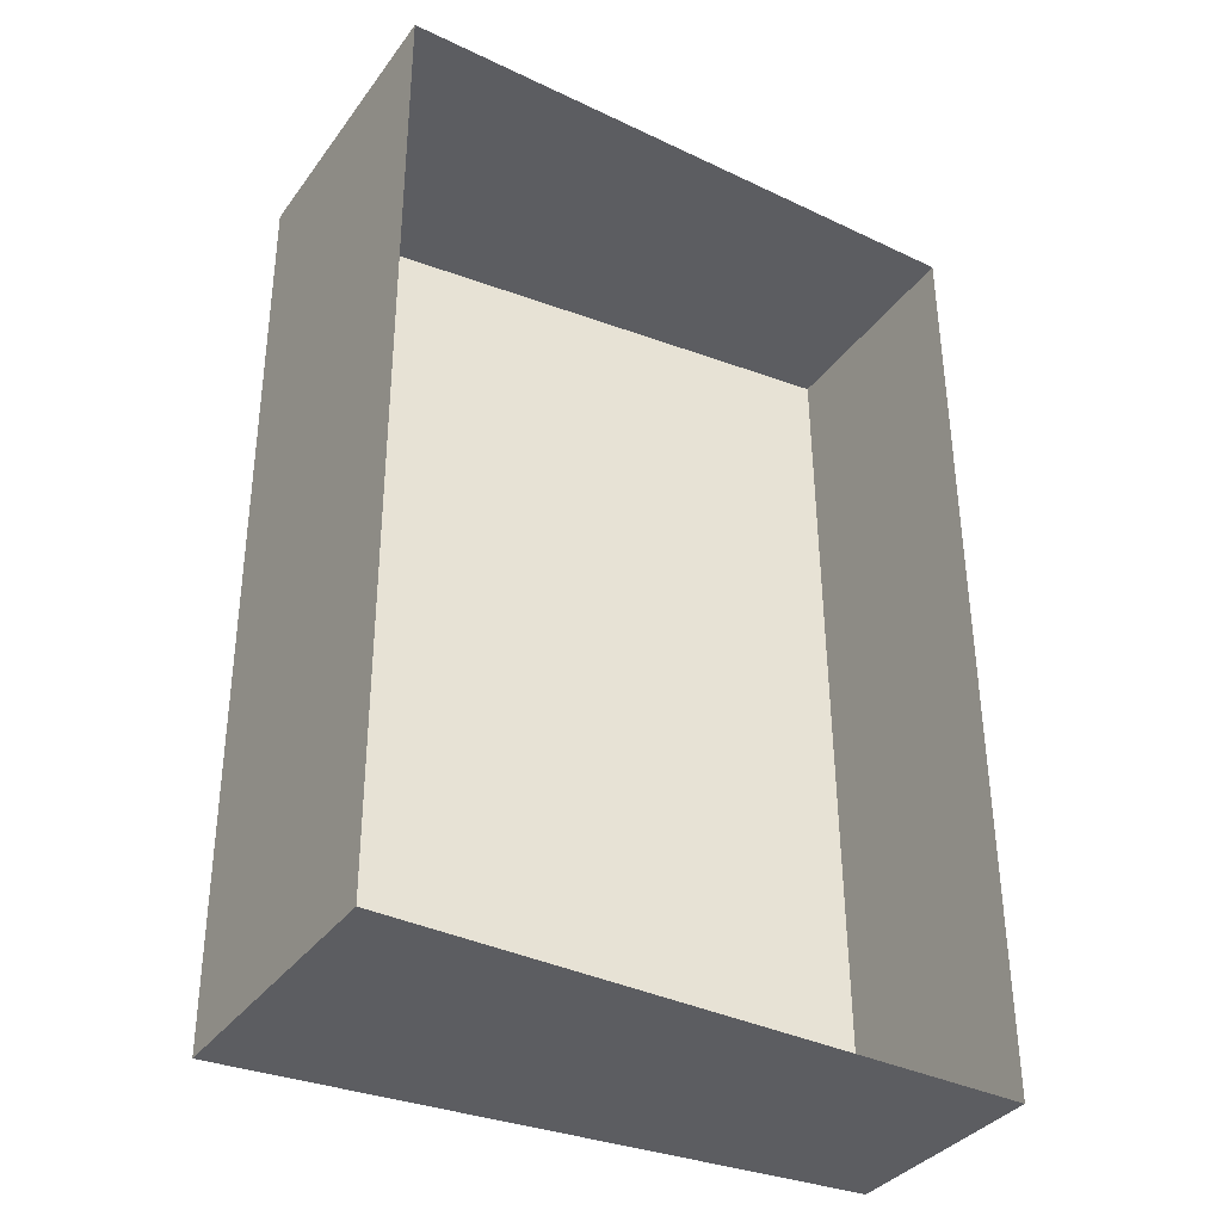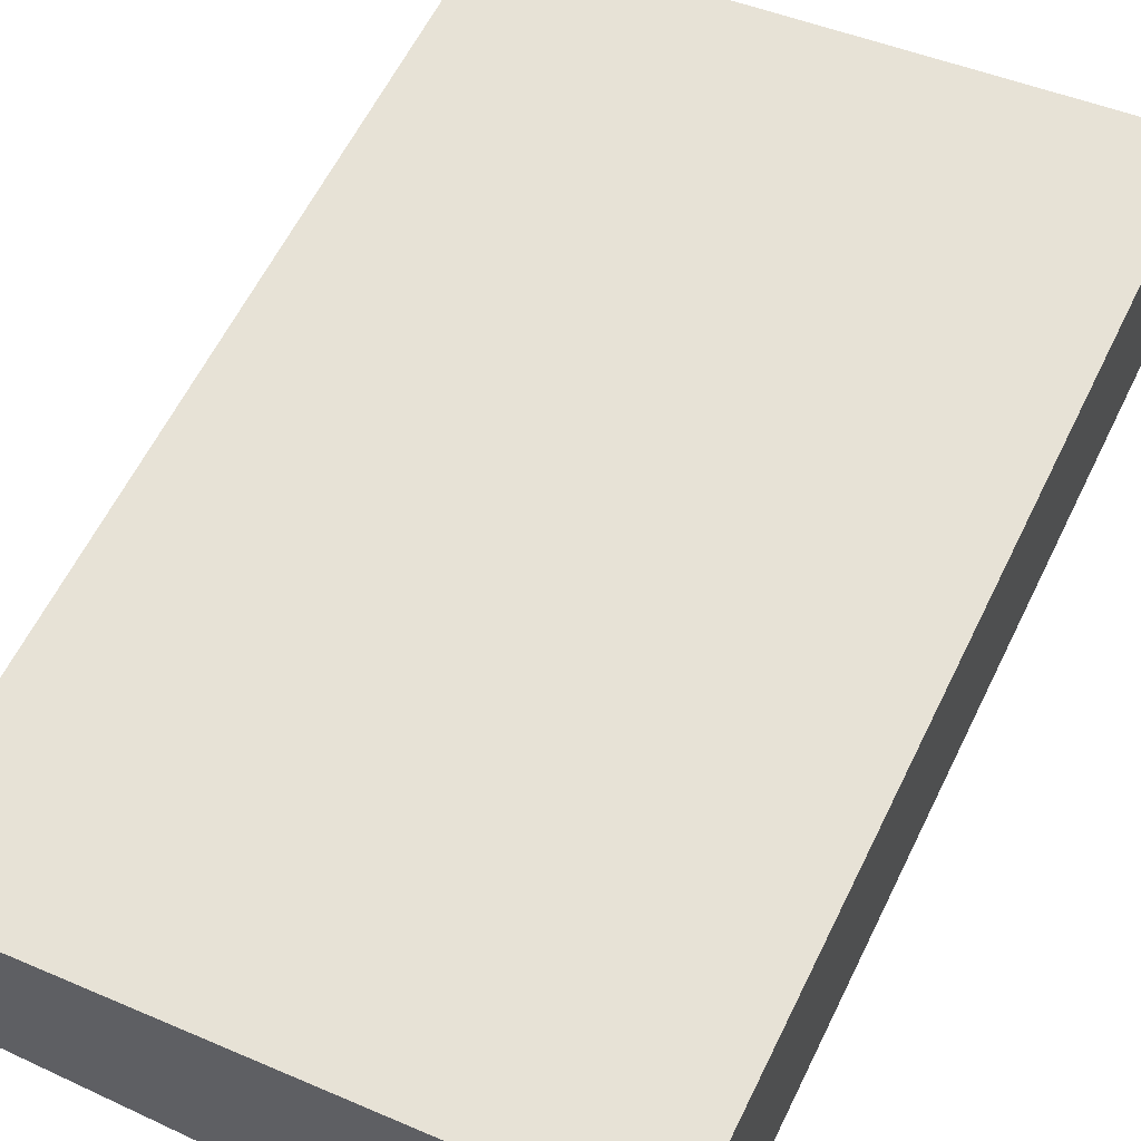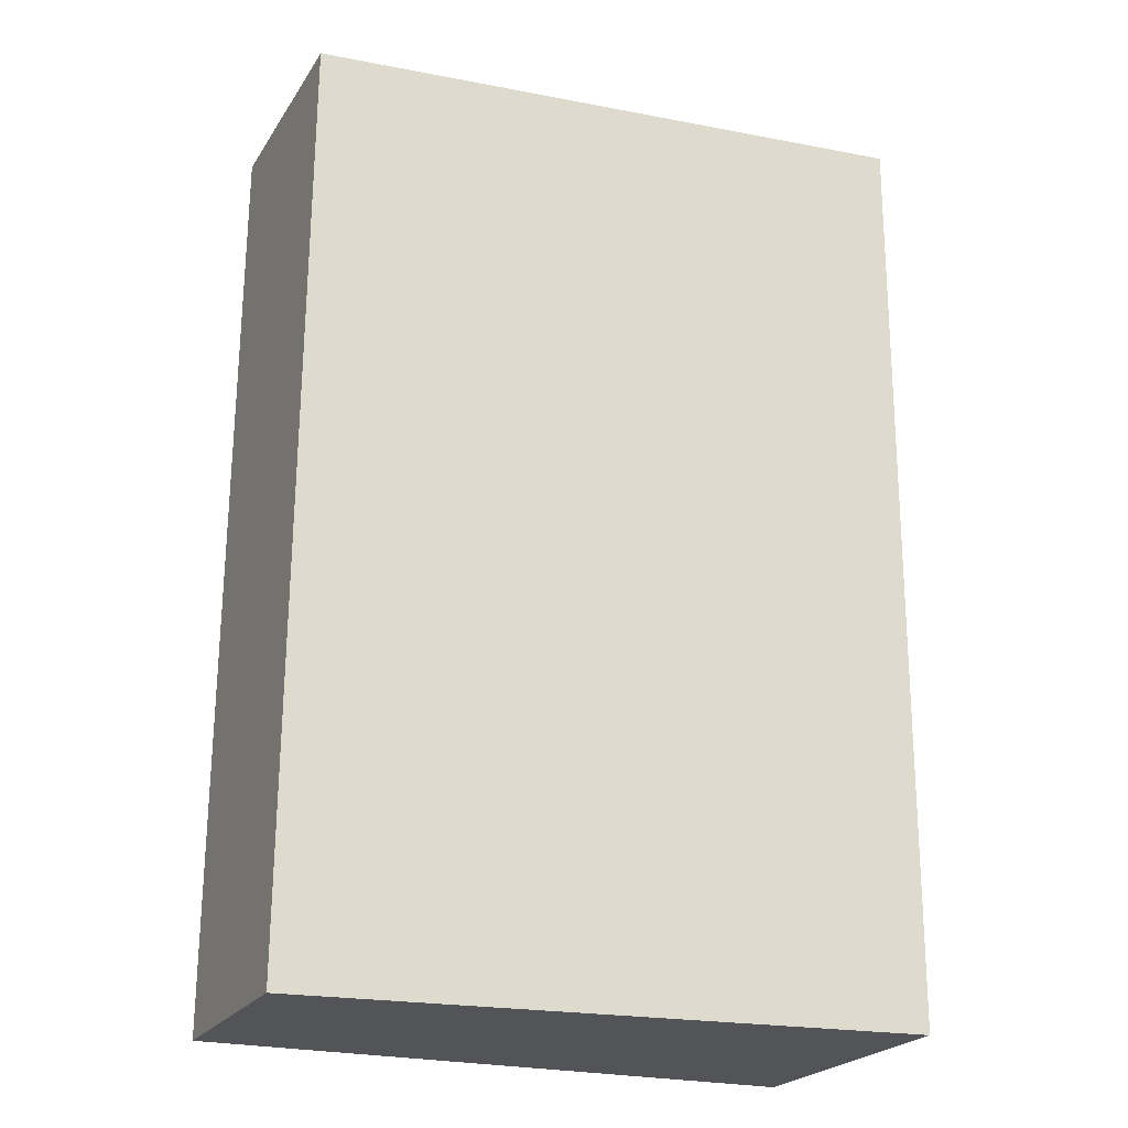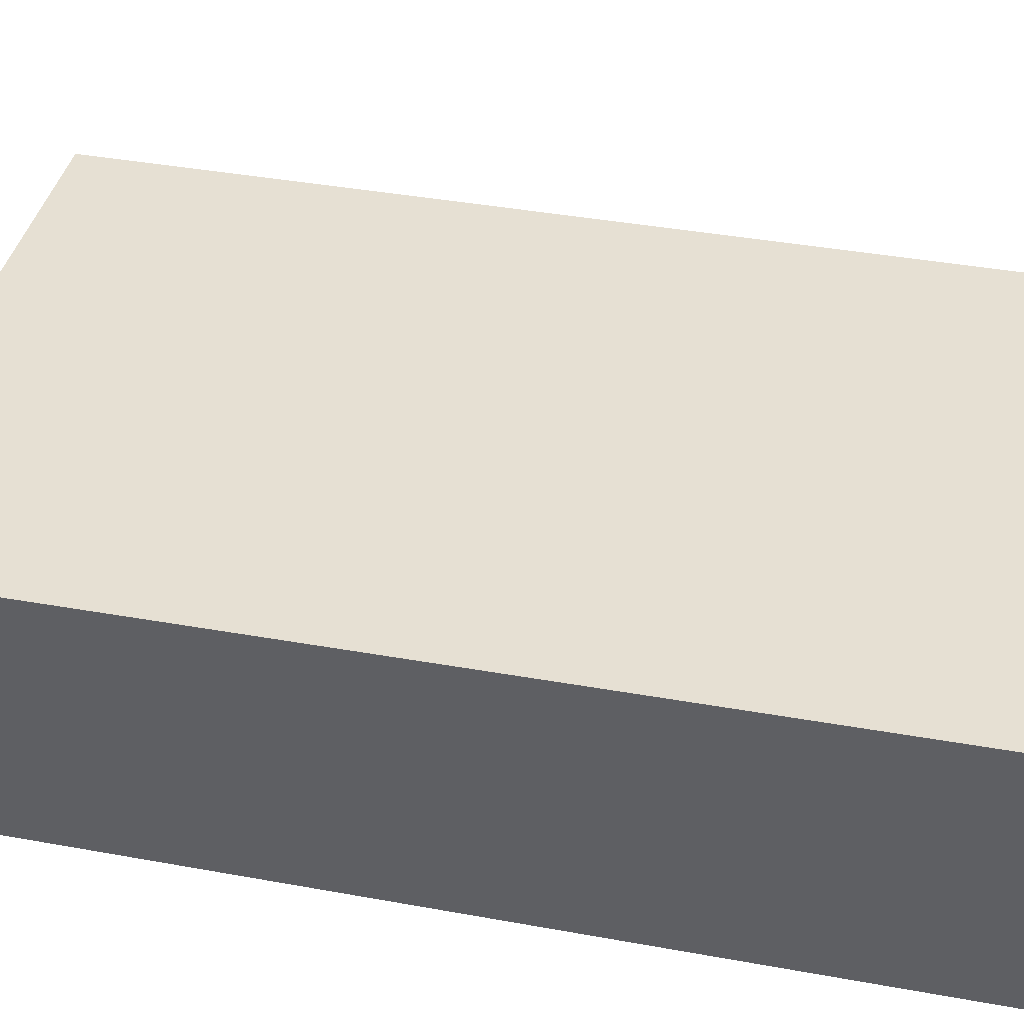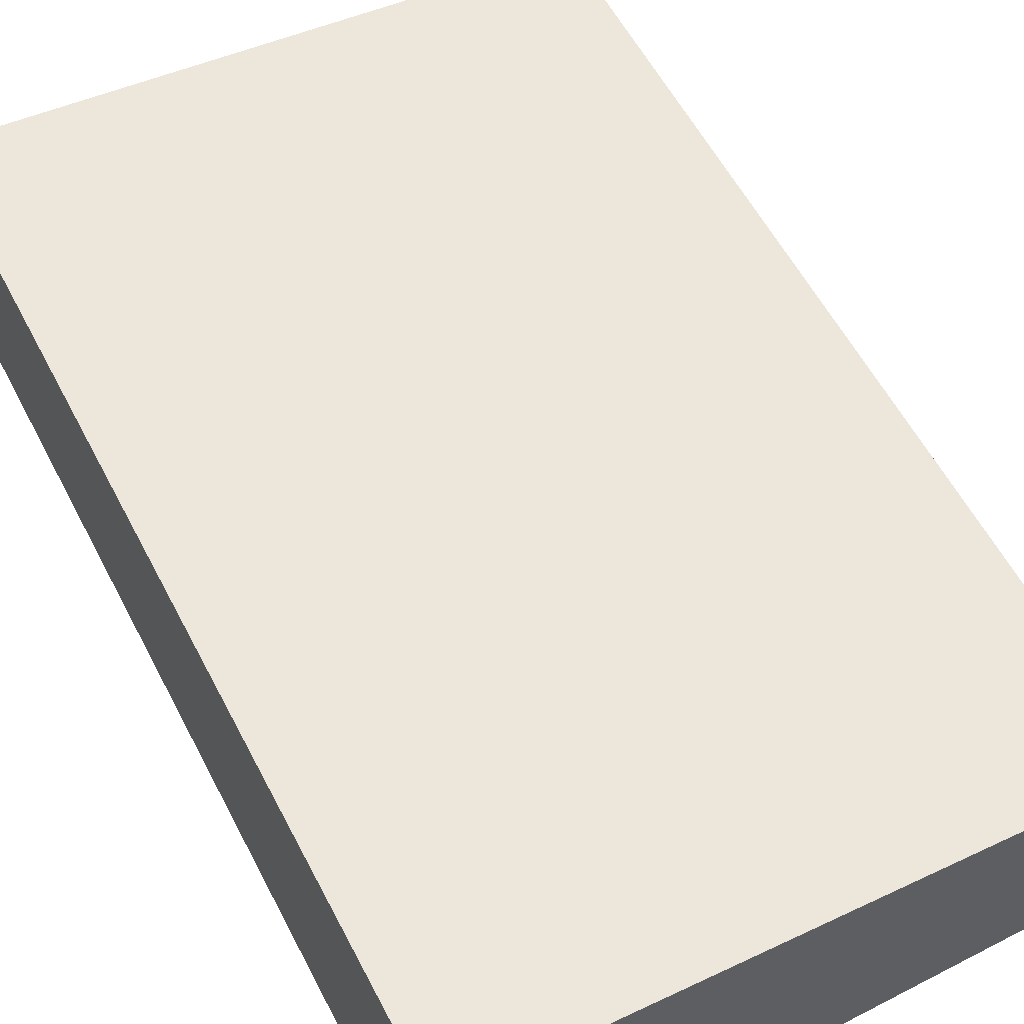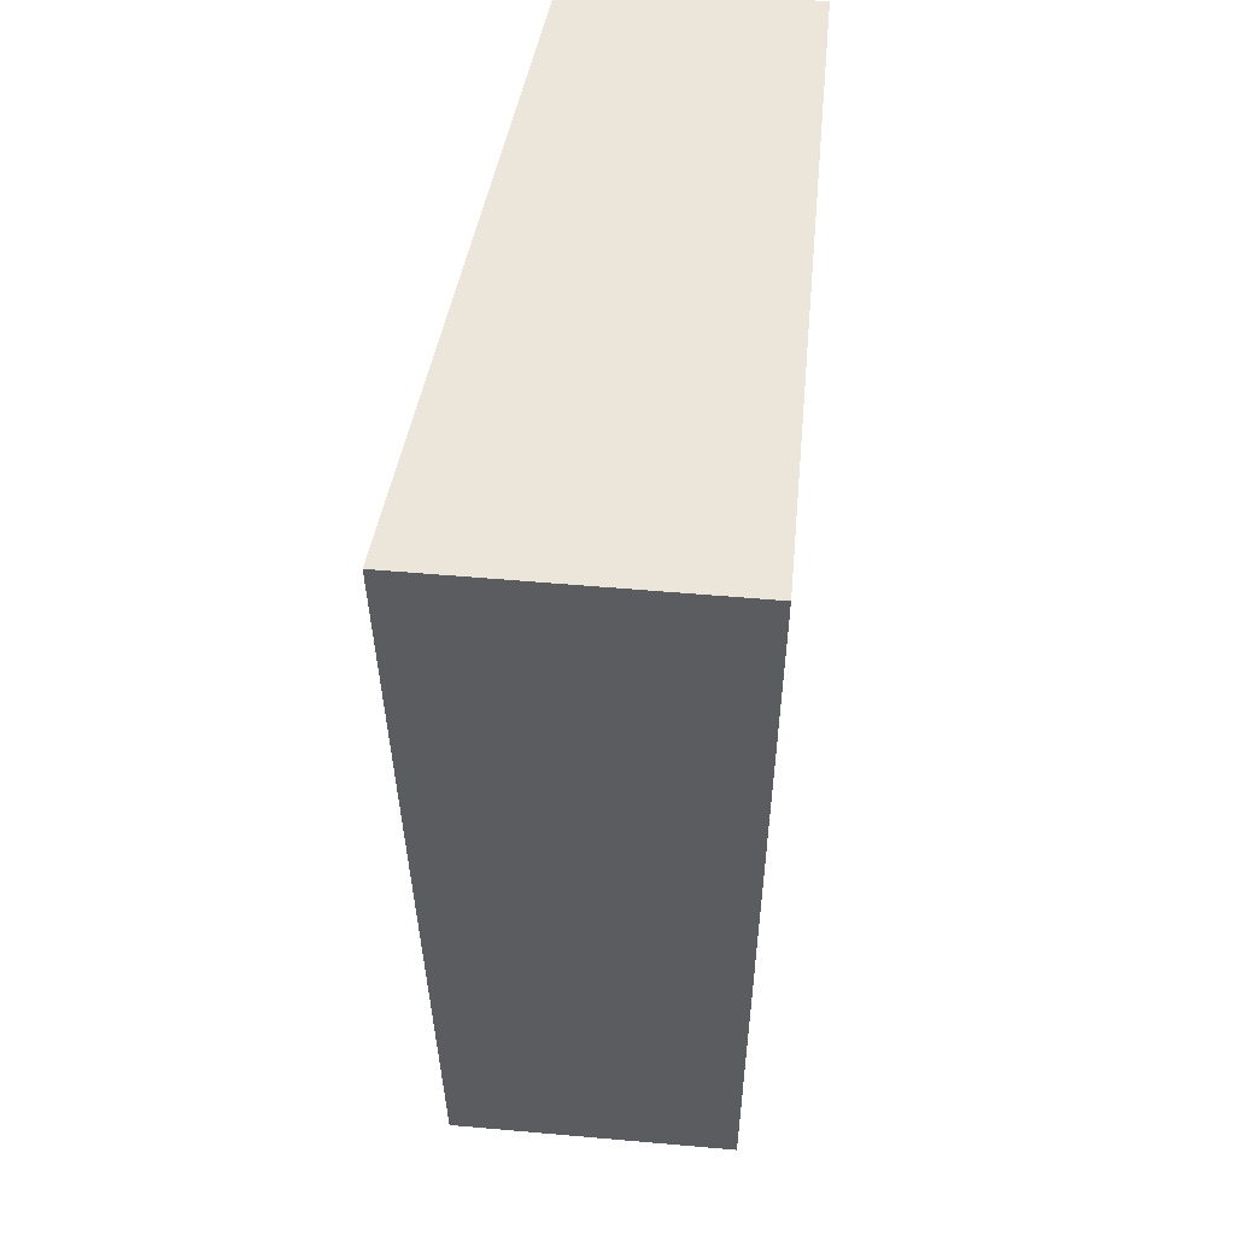
<metadata>
{"format":"obj","ext":"obj","renderer":"f3d","projection":"perspective","resolution":1024,"background":"white","views":[{"elev":-36.2,"azim":148.4,"up":"+Y"},{"elev":60.5,"azim":25.9,"up":"+Z"},{"elev":-23.3,"azim":-24.8,"up":"+Y"},{"elev":44.6,"azim":101.7,"up":"+Z"},{"elev":58.6,"azim":152.4,"up":"+Z"},{"elev":54.9,"azim":95.3,"up":"+Y"}]}
</metadata>
<code>
v 1.297e+04 -1.502e+04 23.18
v 1.297e+04 -1.502e+04 23.18
v 1.297e+04 -1.501e+04 23.18
v 1.297e+04 -1.501e+04 23.18
v 1.297e+04 -1.502e+04 26.3
v 1.297e+04 -1.501e+04 26.38
v 1.297e+04 -1.501e+04 25.63
v 1.297e+04 -1.502e+04 25.55
f 1 2 3
f 4 1 3
f 5 6 7
f 8 5 7
f 7 4 3
f 7 6 4
f 5 1 4
f 6 5 4
f 8 2 1
f 5 8 1
f 8 3 2
f 8 7 3

</code>
